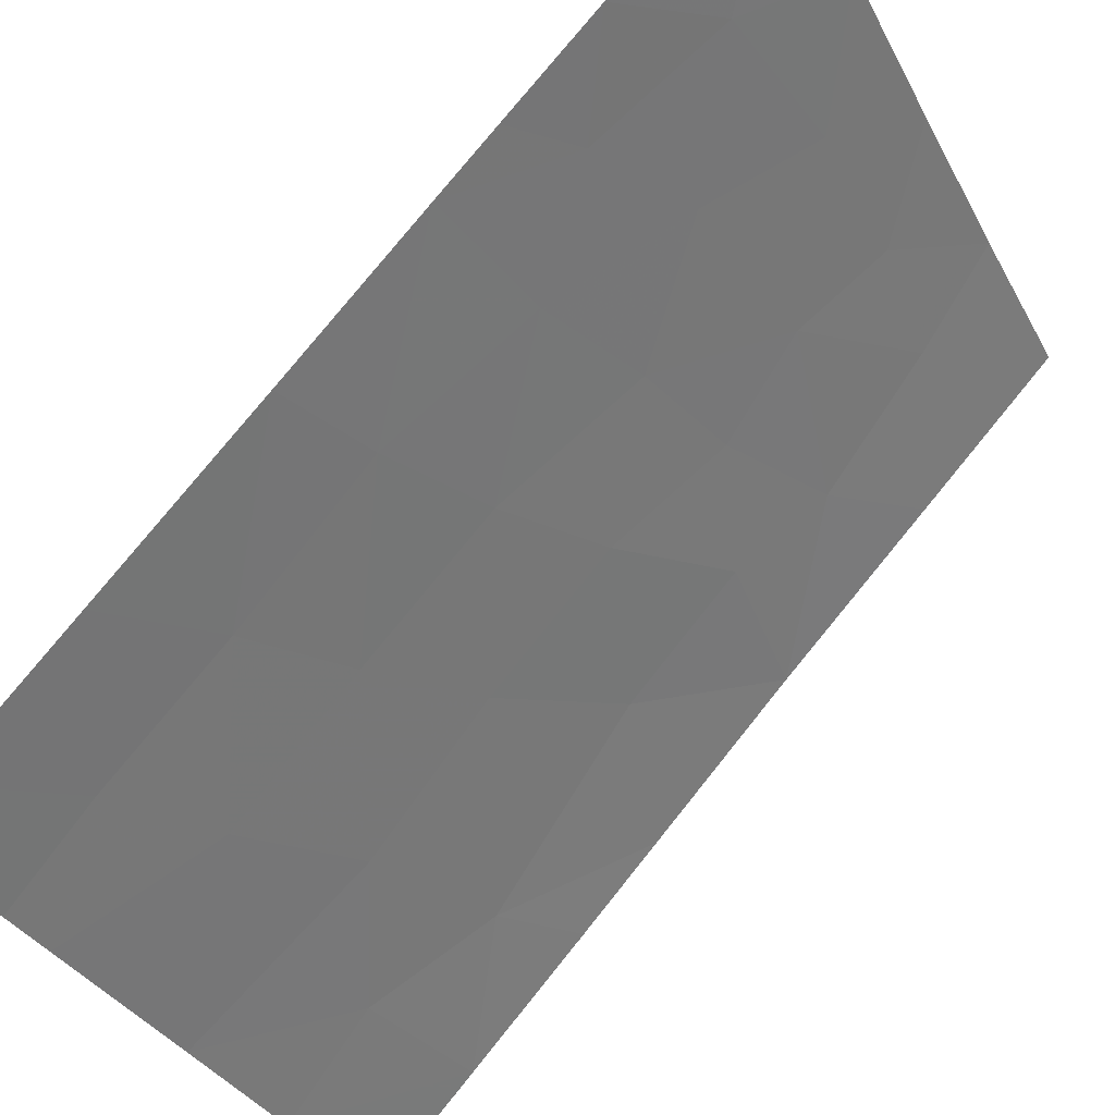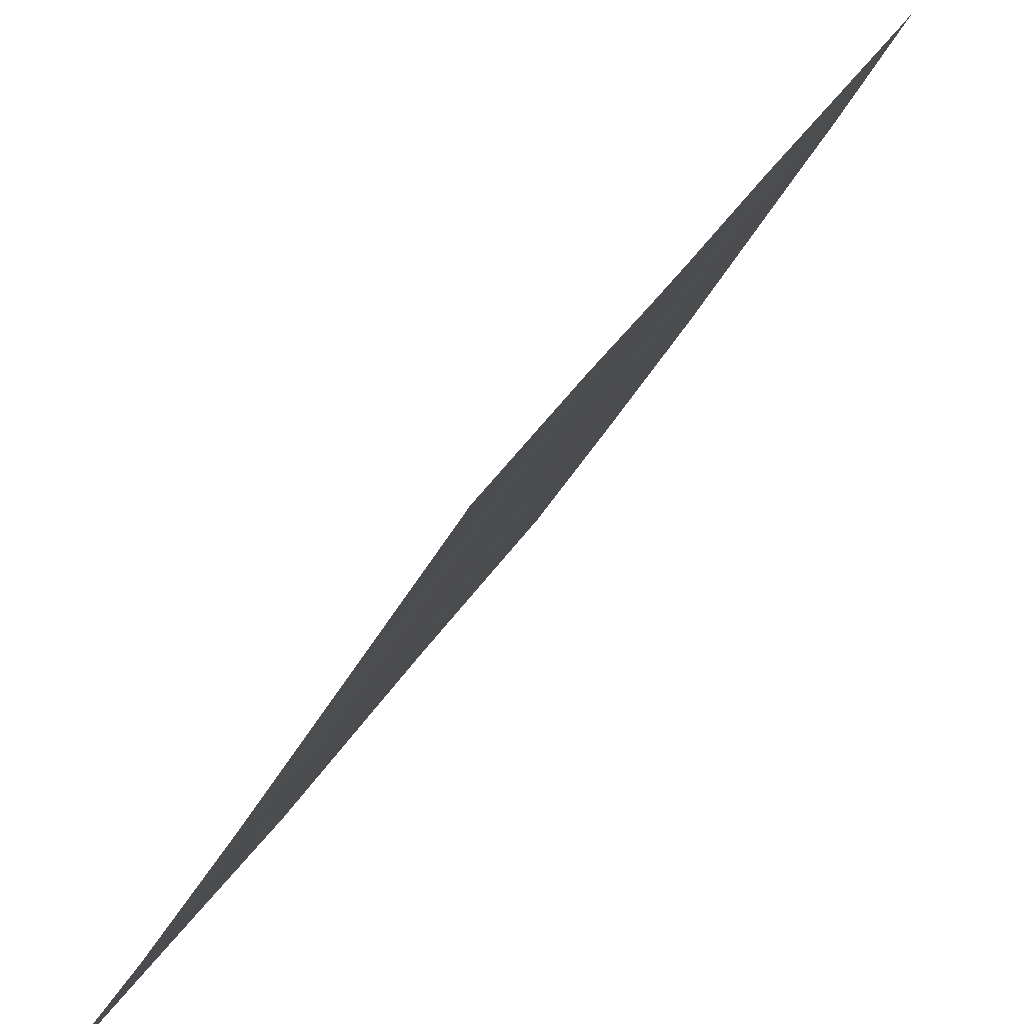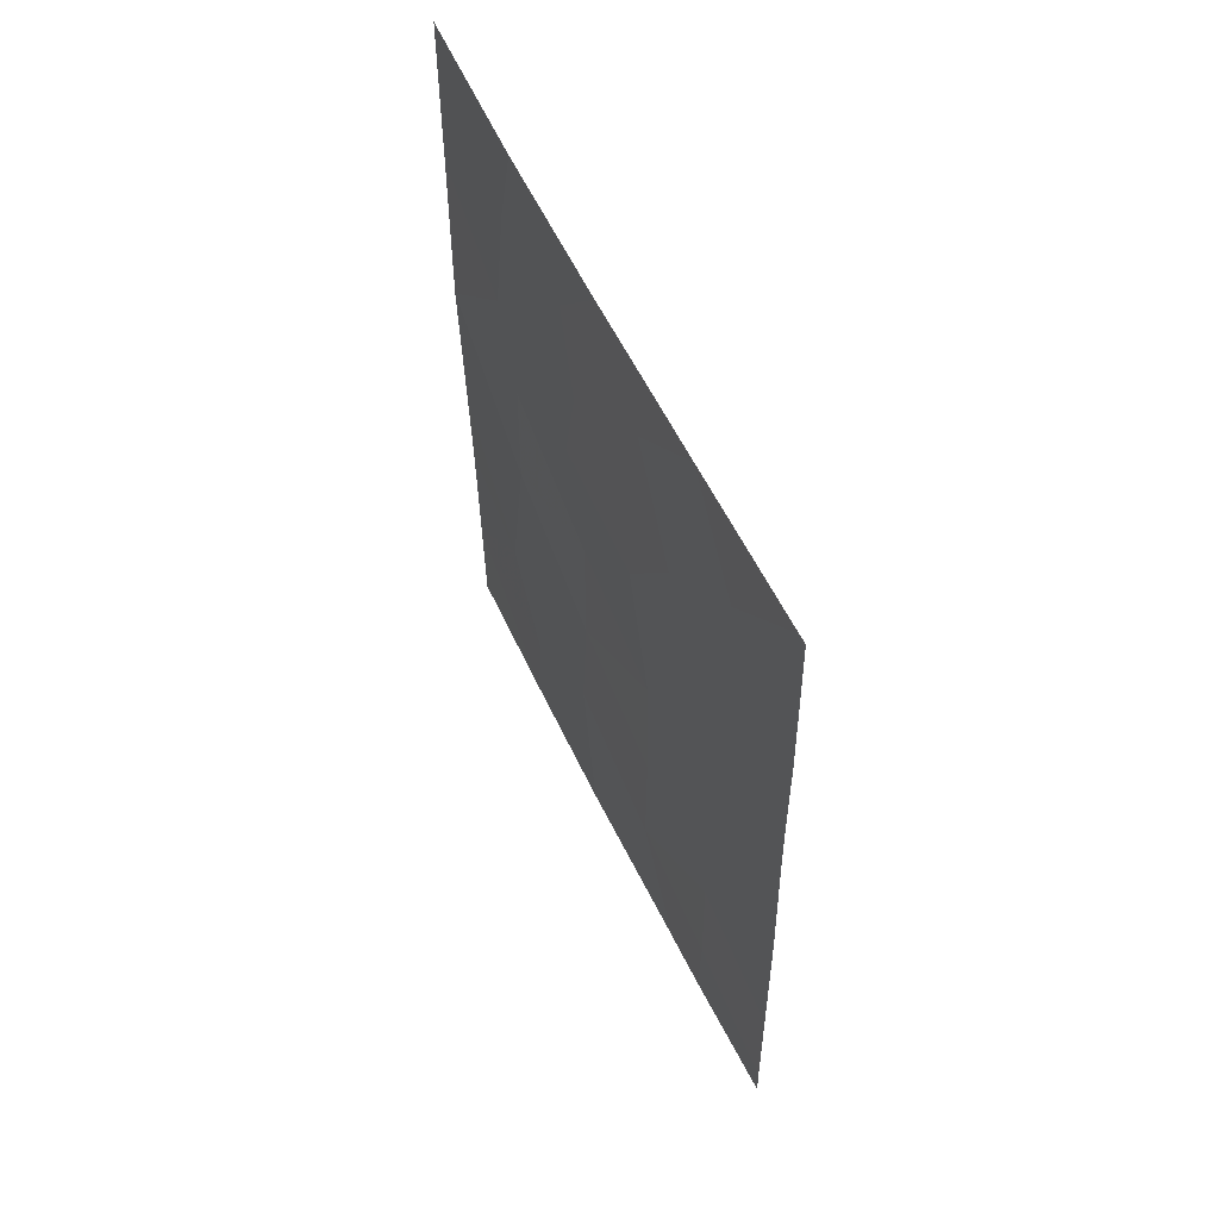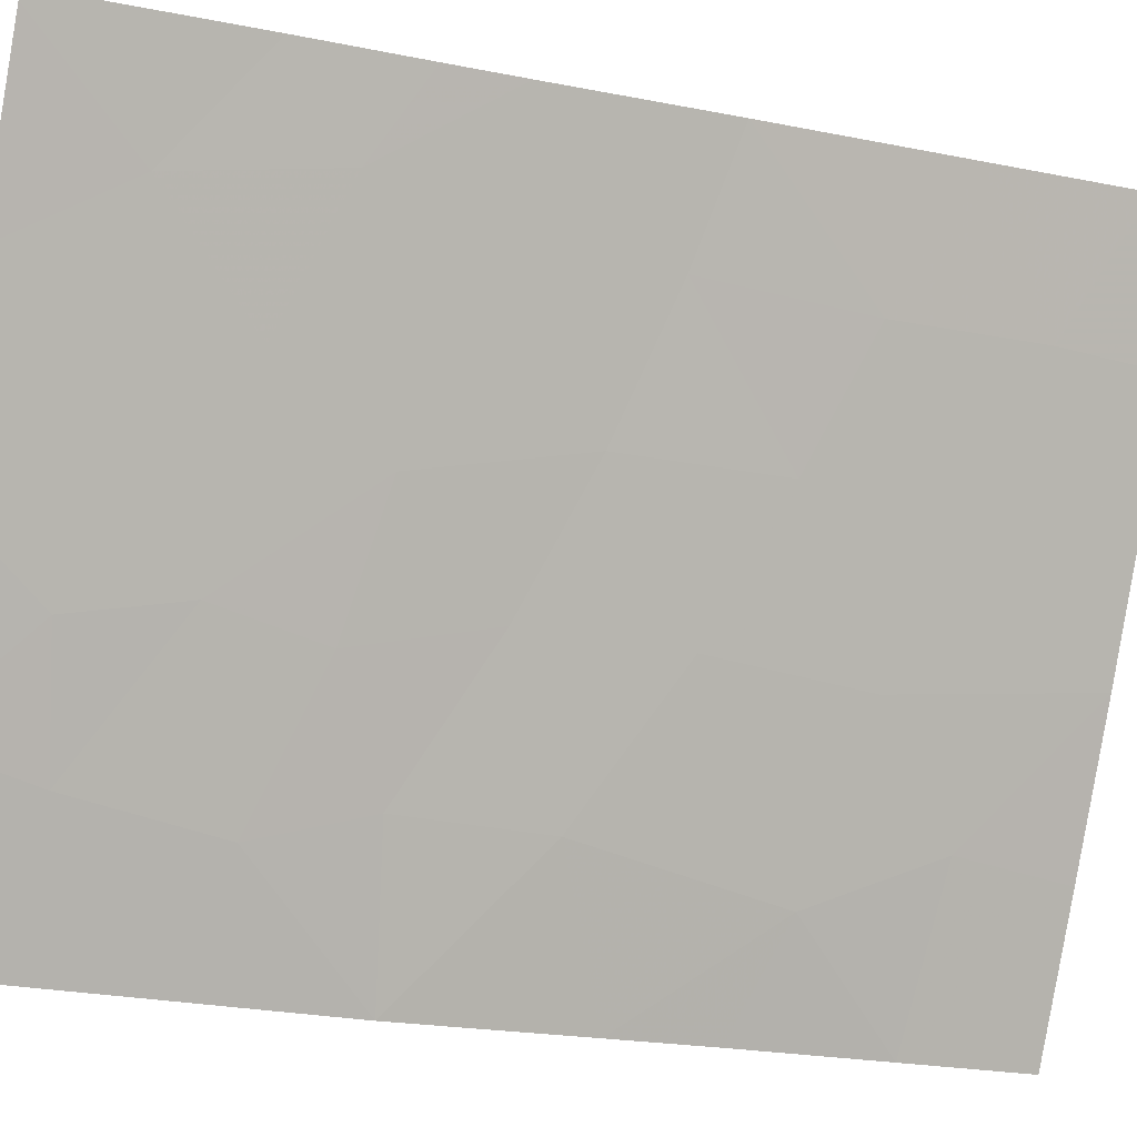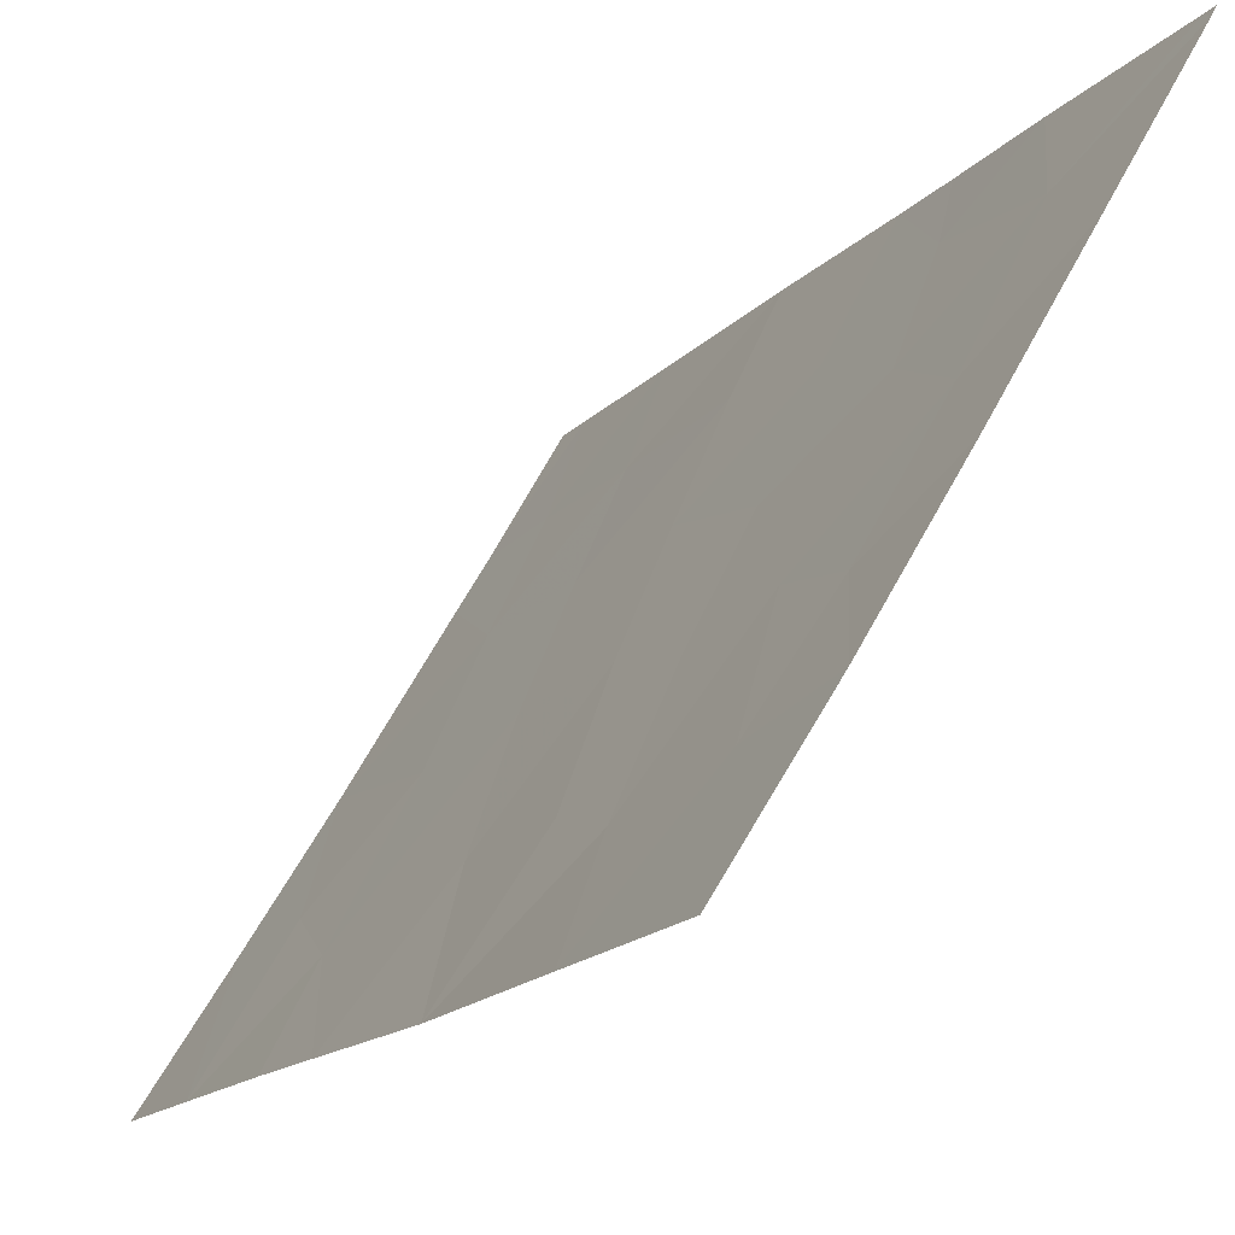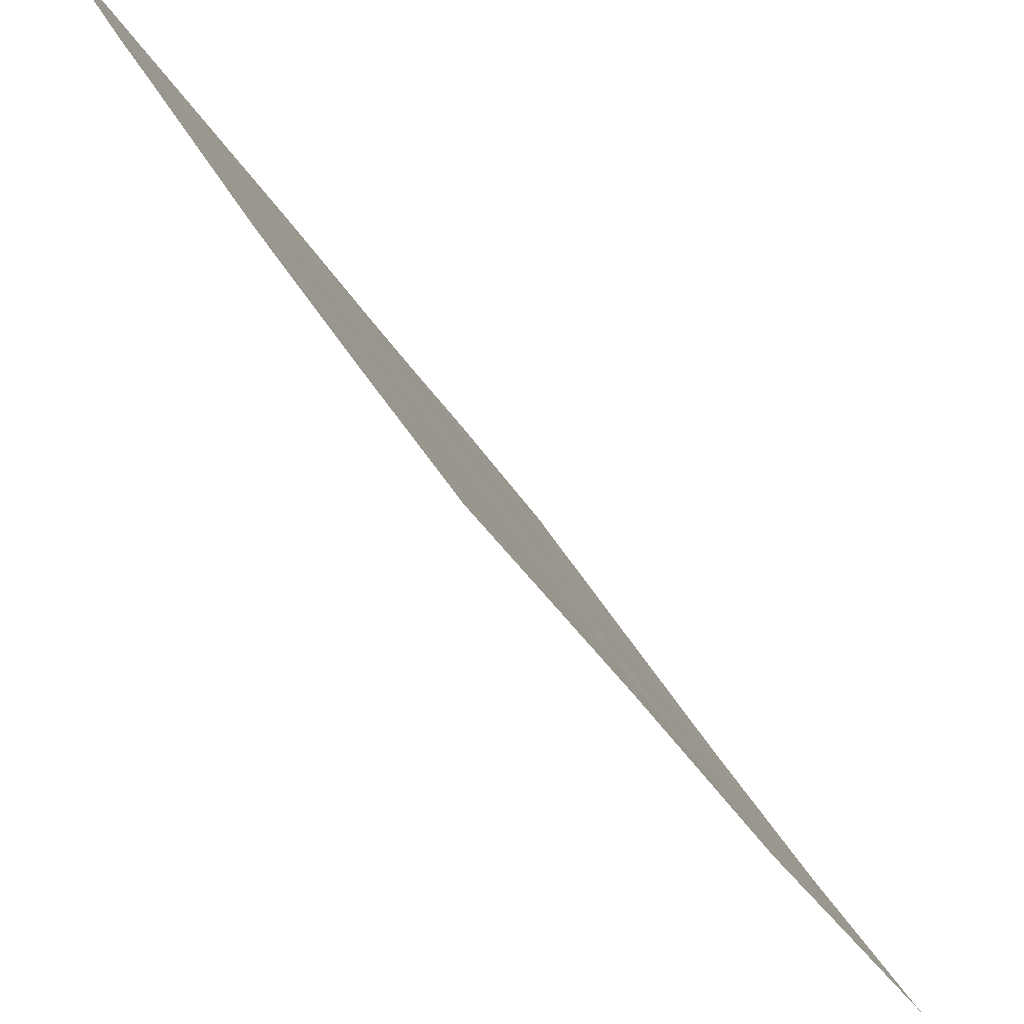
<metadata>
{"format":"obj","ext":"obj","renderer":"f3d","projection":"perspective","resolution":1024,"background":"white","views":[{"elev":78.2,"azim":-140.8,"up":"+Y"},{"elev":30.4,"azim":24.7,"up":"+Y"},{"elev":58.2,"azim":123.7,"up":"+Z"},{"elev":-24.2,"azim":71.1,"up":"+Y"},{"elev":-16.4,"azim":-26.3,"up":"+Y"},{"elev":-31.7,"azim":-154.9,"up":"+Y"}]}
</metadata>
<code>
v -85.43 56.12 38.54
v -85.44 56.13 38
v -86.31 54.59 38
v -86.25 54.65 39.33
v -88.01 51.57 44.51
v -88.2 51.19 46.17
v -87.19 52.86 48.87
v -85.37 56.02 46.07
v -85.38 56.03 45.15
v -87.31 52.7 45.86
v -85.4 56.07 42.95
v -85.41 55.86 50
v -87.99 51.72 38
v -87.09 53.13 43.84
v -87.1 53.16 41.81
v -86.25 54.62 41.2
v -89.02 49.86 43.63
v -88.94 50.1 39.44
v -90.1 48.22 39.63
v -88.03 51.56 42.55
v -85.42 56.1 40.47
v -85.34 55.98 49.82
v -85.34 55.97 50
v -86.71 53.91 38
v -88.14 51.42 40.55
v -90.07 48.17 50
v -85.37 56.01 47.55
v -86.08 54.75 48.59
v -86.54 53.94 50
v -90.1 48.2 41.55
v -90.08 48.18 42.84
v -90.06 48.14 45.18
v -89.05 49.95 38
v -90.07 48.16 47.7
v -89.21 49.5 46.81
v -90.11 48.23 38
v -86.8 53.55 47.29
v -85.91 55.07 46.66
v -86.39 54.29 45.39
v -89 49.89 45.44
v -89.31 49.45 41.03
v -88.88 50.05 50
v -87.72 51.95 50
v -86.19 54.71 43.31
v -89.05 49.76 48.65
v -87.14 53.13 39.84
v -88.2 51.16 48.88
v -88.04 51.44 47.52
f 2 1 3
f 1 4 3
f 7 48 37
f 9 8 38
f 5 14 10
f 10 6 5
f 5 40 17
f 17 20 5
f 4 21 16
f 4 1 21
f 12 22 23
f 3 4 24
f 25 20 41
f 44 15 16
f 21 11 16
f 11 44 16
f 10 37 48
f 42 26 45
f 14 5 20
f 38 27 28
f 43 42 47
f 48 6 10
f 31 30 41
f 32 31 17
f 17 40 32
f 33 13 18
f 8 27 38
f 15 14 20
f 11 9 44
f 13 24 46
f 22 28 27
f 12 28 22
f 34 32 35
f 30 19 41
f 45 35 48
f 19 33 18
f 33 19 36
f 41 17 31
f 29 7 28
f 6 40 5
f 39 9 38
f 37 39 38
f 39 37 10
f 12 29 28
f 17 41 20
f 16 46 4
f 46 16 15
f 44 14 15
f 47 48 7
f 7 43 47
f 43 7 29
f 42 45 47
f 24 4 46
f 14 39 10
f 39 14 44
f 38 28 37
f 13 46 25
f 35 45 34
f 45 26 34
f 35 40 6
f 7 37 28
f 15 20 25
f 9 39 44
f 25 46 15
f 18 13 25
f 18 25 41
f 35 32 40
f 48 35 6
f 48 47 45
f 41 19 18

</code>
